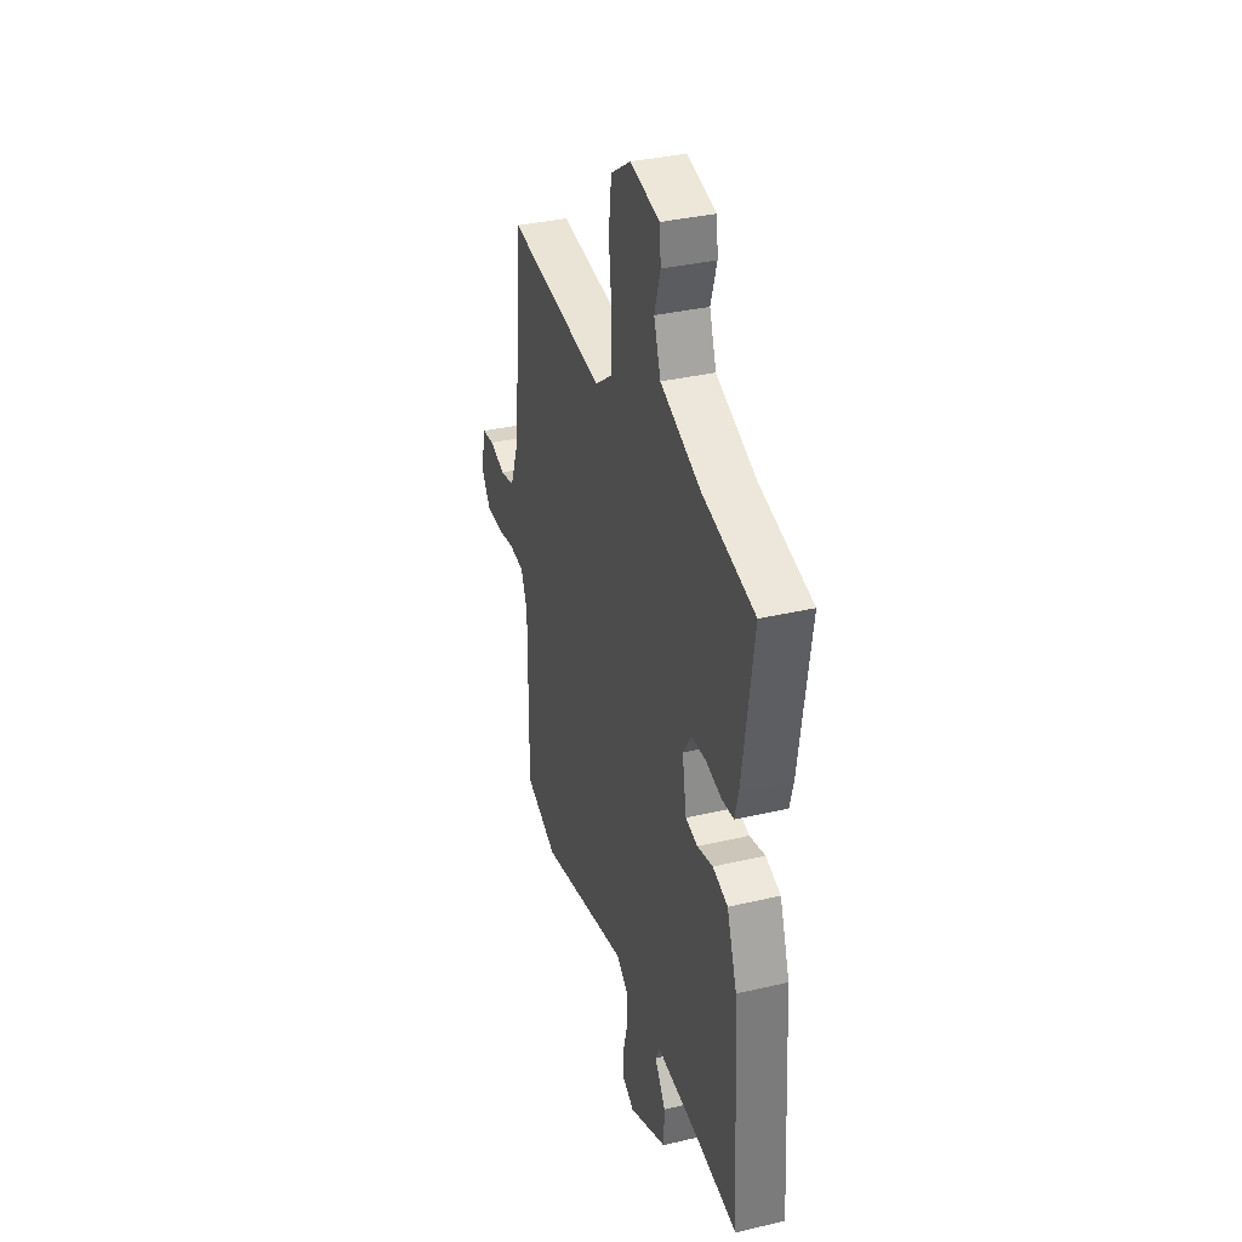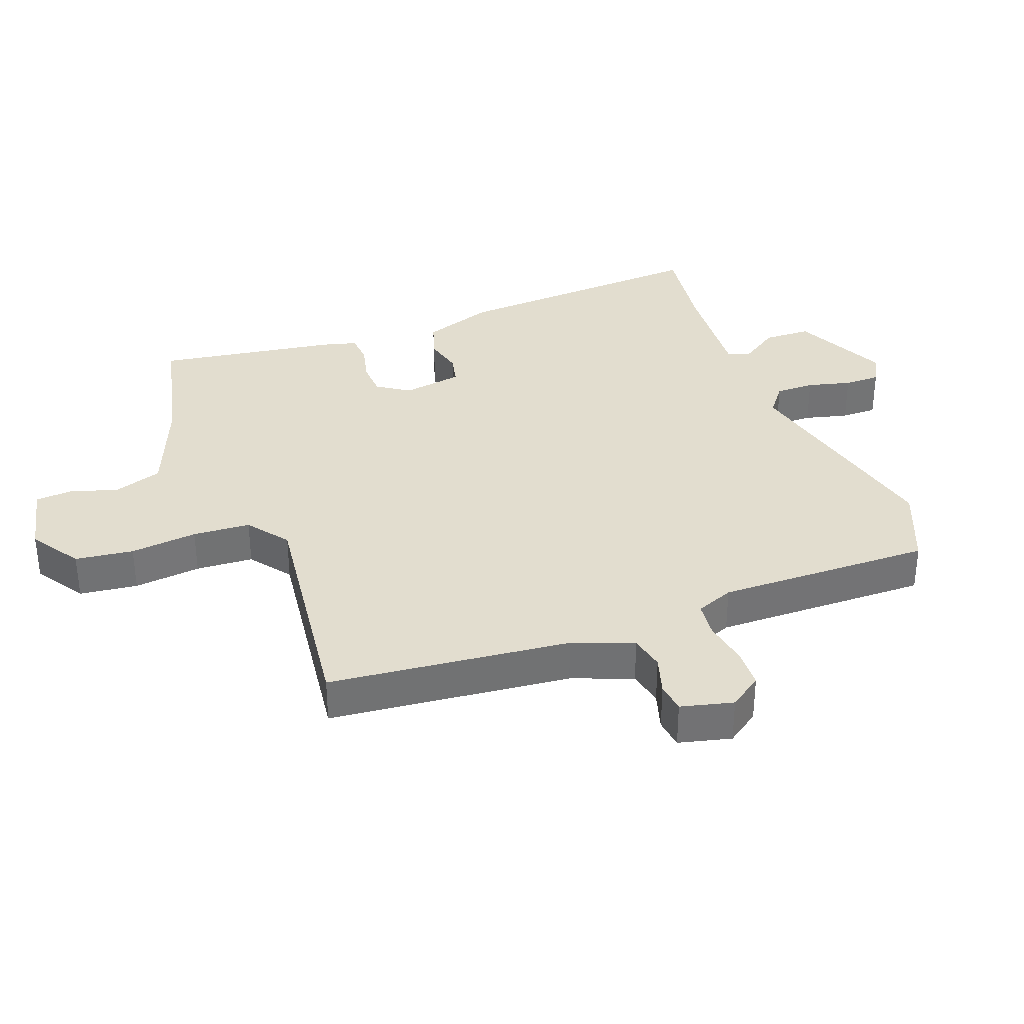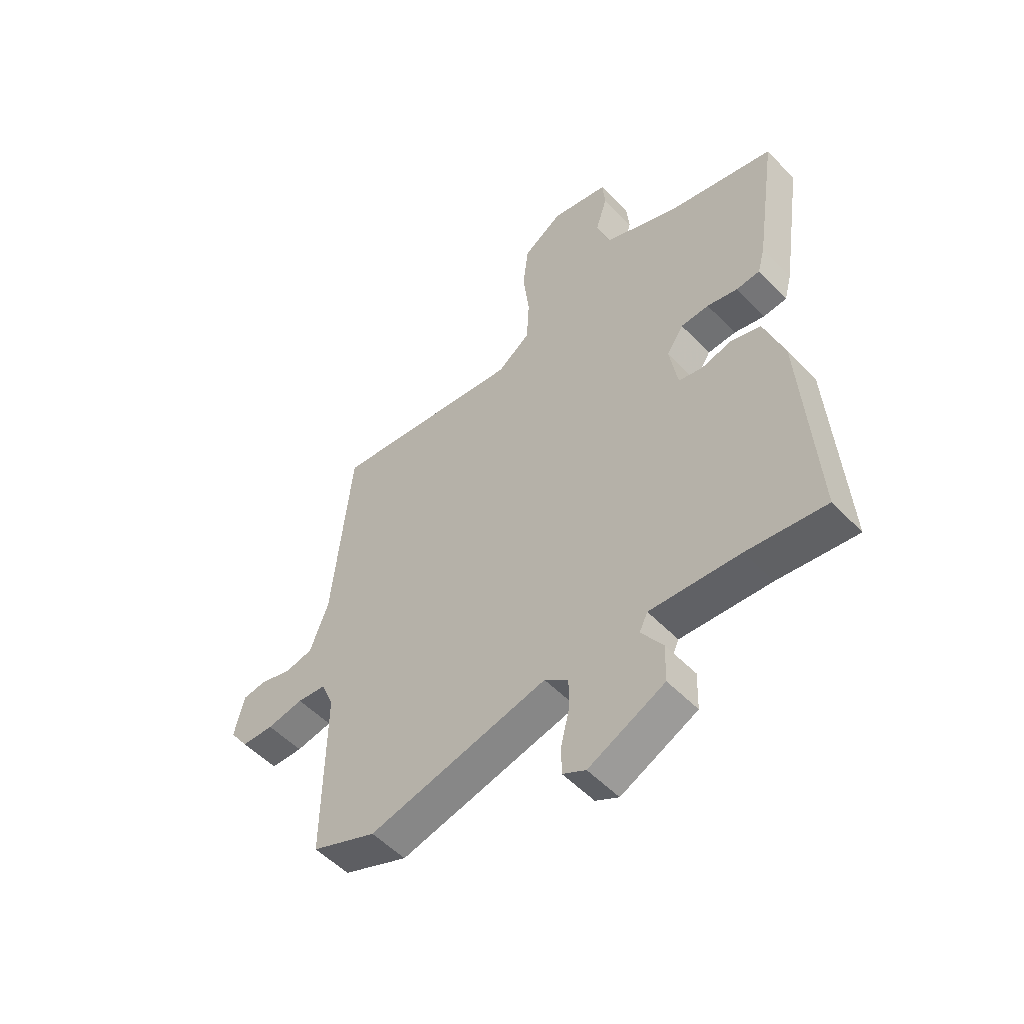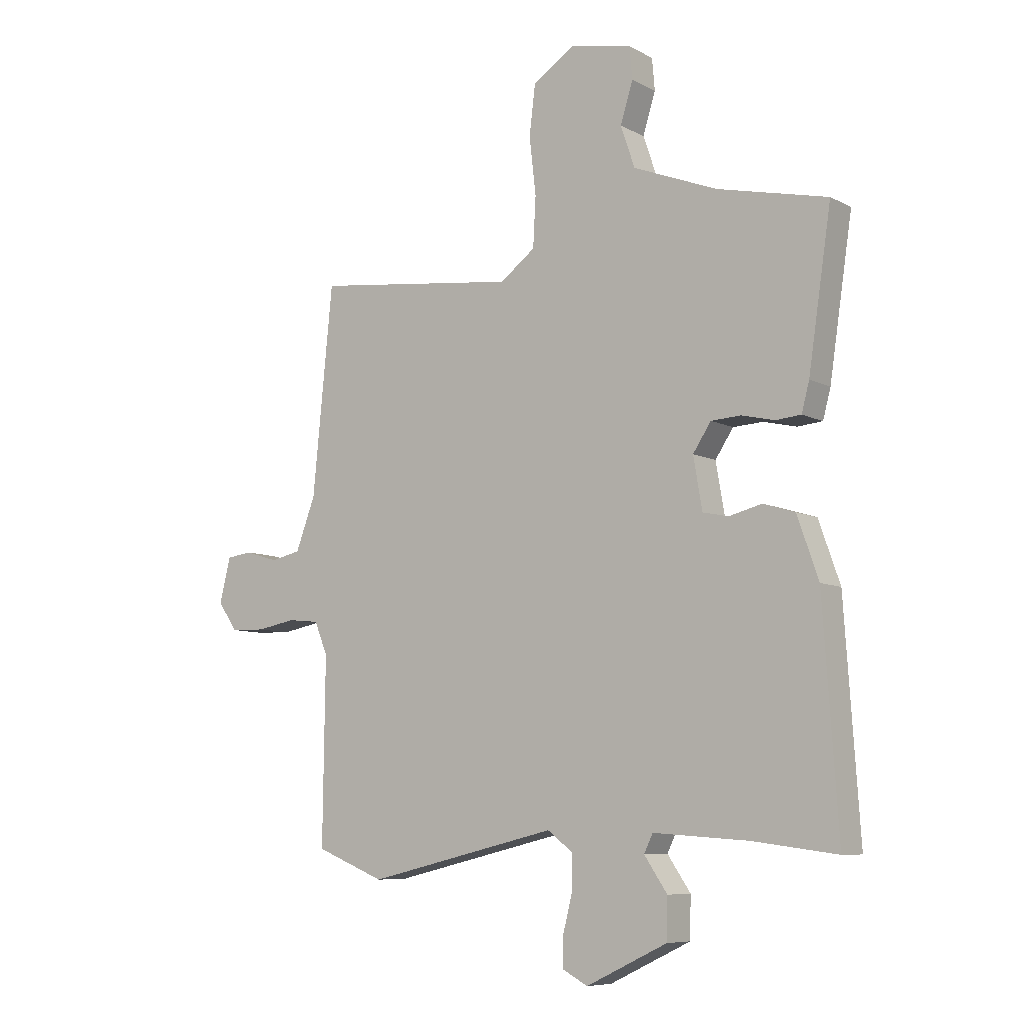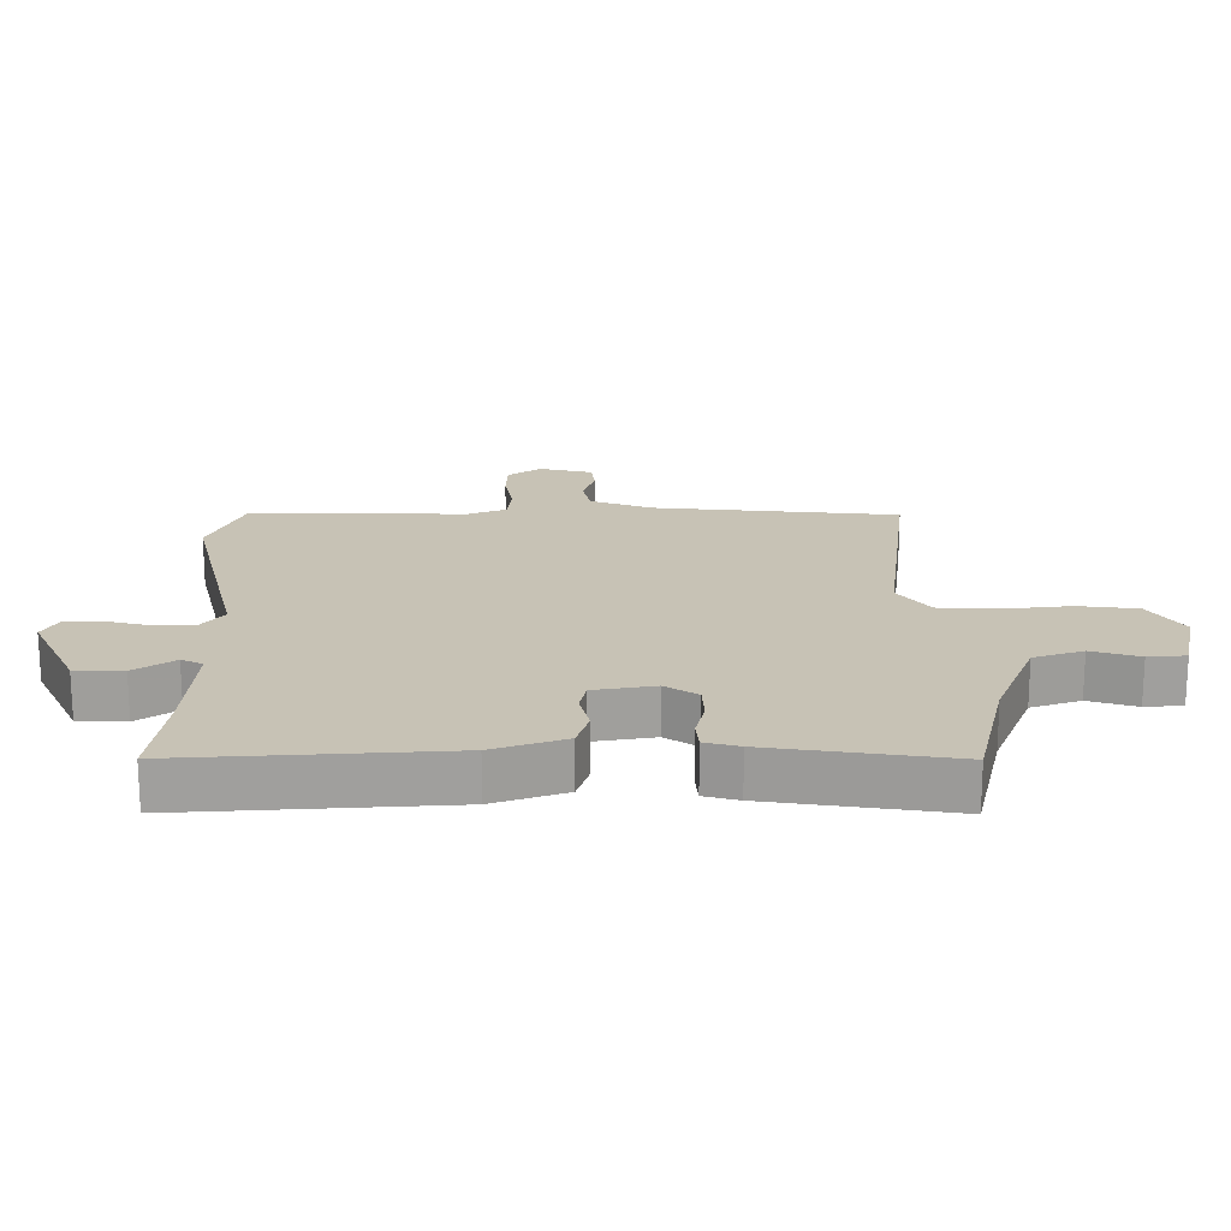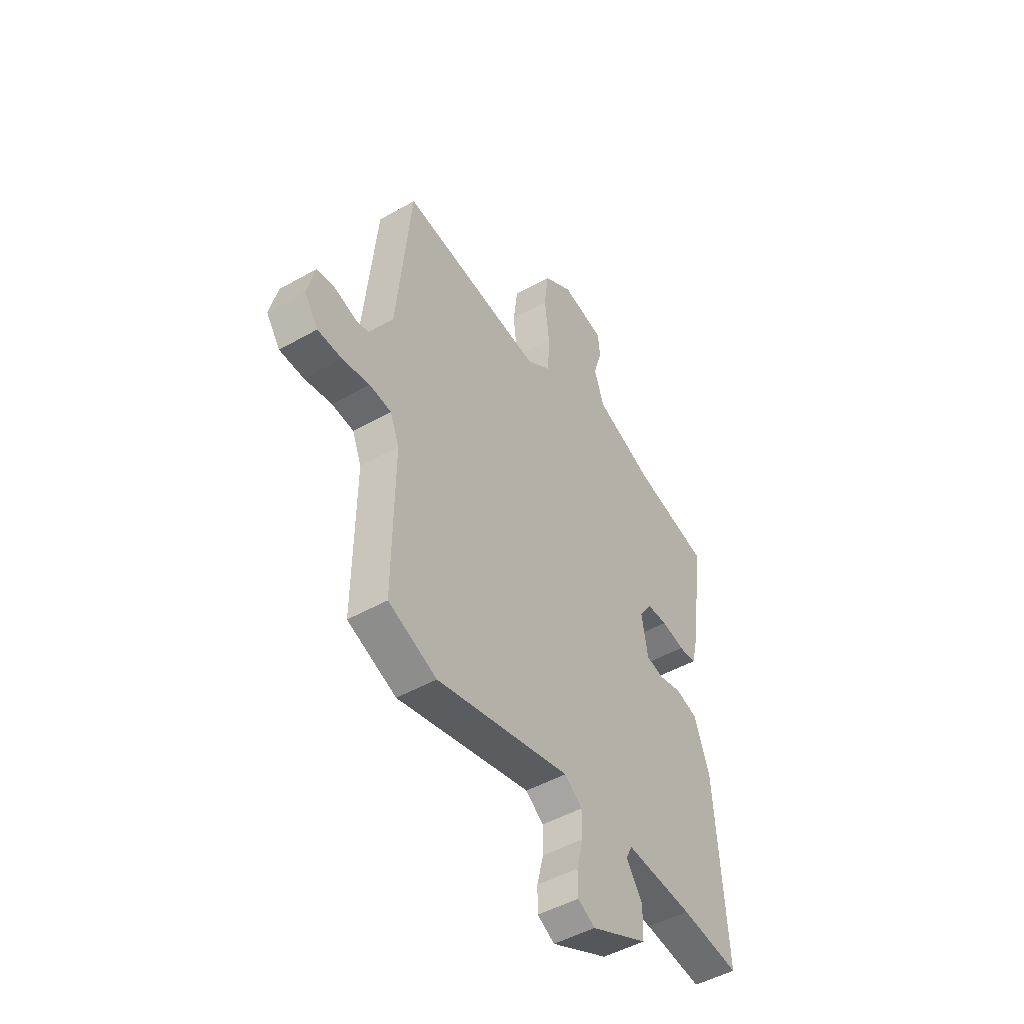
<metadata>
{"format":"obj","ext":"obj","renderer":"f3d","projection":"perspective","resolution":1024,"background":"white","views":[{"elev":35.4,"azim":-107.3,"up":"+Z"},{"elev":34.8,"azim":69.7,"up":"+Y"},{"elev":-52.9,"azim":-137.7,"up":"+Z"},{"elev":-7.9,"azim":-144.6,"up":"+Z"},{"elev":19.0,"azim":-90.0,"up":"+Y"},{"elev":-48.1,"azim":122.5,"up":"+Z"}]}
</metadata>
<code>
v 0.5 0.07 0.499
v 0.537 0.07 0.121
v 0.573 0.07 0.026
v 0.628 0.07 0.014
v 0.688 0.07 0.032
v 0.735 0.07 0.026
v 0.755 0.07 -0.056
v 0.719 0.07 -0.107
v 0.656 0.07 -0.109
v 0.585 0.07 -0.096
v 0.528 0.07 -0.102
v 0.504 0.07 -0.161
v 0.508 0.07 -0.497
v 0.382 0.07 -0.548
v 0.033 0.07 -0.465
v -0.013 0.07 -0.5
v -0.013 0.07 -0.561
v 0.004 0.07 -0.629
v 0.004 0.07 -0.685
v -0.041 0.07 -0.709
v -0.189 0.07 -0.638
v -0.191 0.07 -0.564
v -0.149 0.07 -0.502
v -0.165 0.07 -0.469
v -0.34 0.07 -0.481
v -0.493 0.07 -0.501
v -0.466 0.07 -0.095
v -0.427 0.07 0.016
v -0.369 0.07 0.034
v -0.309 0.07 0.019
v -0.262 0.07 0.029
v -0.246 0.07 0.123
v -0.279 0.07 0.173
v -0.334 0.07 0.176
v -0.394 0.07 0.162
v -0.44 0.07 0.166
v -0.454 0.07 0.219
v -0.496 0.07 0.5
v -0.295 0.07 0.546
v -0.141 0.07 0.607
v -0.115 0.07 0.683
v -0.138 0.07 0.757
v -0.133 0.07 0.815
v -0.02 0.07 0.839
v 0.057 0.07 0.788
v 0.068 0.07 0.697
v 0.056 0.07 0.592
v 0.061 0.07 0.502
v 0.125 0.07 0.454
v 0.5 0 0.499
v 0.537 0 0.121
v 0.573 0 0.026
v 0.628 0 0.014
v 0.688 0 0.032
v 0.735 0 0.026
v 0.755 0 -0.056
v 0.719 0 -0.107
v 0.656 0 -0.109
v 0.585 0 -0.096
v 0.528 0 -0.102
v 0.504 0 -0.161
v 0.508 0 -0.497
v 0.382 0 -0.548
v 0.033 0 -0.465
v -0.013 0 -0.5
v -0.013 0 -0.561
v 0.004 0 -0.629
v 0.004 0 -0.685
v -0.041 0 -0.709
v -0.189 0 -0.638
v -0.191 0 -0.564
v -0.149 0 -0.502
v -0.165 0 -0.469
v -0.34 0 -0.481
v -0.493 0 -0.501
v -0.466 0 -0.095
v -0.427 0 0.016
v -0.369 0 0.034
v -0.309 0 0.019
v -0.262 0 0.029
v -0.246 0 0.123
v -0.279 0 0.173
v -0.334 0 0.176
v -0.394 0 0.162
v -0.44 0 0.166
v -0.454 0 0.219
v -0.496 0 0.5
v -0.295 0 0.546
v -0.141 0 0.607
v -0.115 0 0.683
v -0.138 0 0.757
v -0.133 0 0.815
v -0.02 0 0.839
v 0.057 0 0.788
v 0.068 0 0.697
v 0.056 0 0.592
v 0.061 0 0.502
v 0.125 0 0.454
f 44 45 46 47
f 44 47 48
f 41 42 43 44
f 40 41 44 48
f 39 40 48 49
f 37 38 39 49
f 34 35 36 37
f 33 34 37 49
f 27 28 29 30
f 25 26 27 30
f 24 25 30 31
f 23 24 31 32
f 21 22 23
f 20 21 23
f 17 18 19 20
f 16 17 20 23
f 15 16 23 32
f 12 13 14 15
f 11 12 15 32
f 7 8 9 10
f 4 5 6 7
f 3 4 7 10
f 2 3 10 11
f 11 32 33 49
f 1 2 11 49
f 96 95 94 93
f 97 96 93
f 93 92 91 90
f 97 93 90 89
f 98 97 89 88
f 98 88 87 86
f 86 85 84 83
f 98 86 83 82
f 79 78 77 76
f 79 76 75 74
f 80 79 74 73
f 81 80 73 72
f 72 71 70
f 72 70 69
f 69 68 67 66
f 72 69 66 65
f 81 72 65 64
f 64 63 62 61
f 81 64 61 60
f 59 58 57 56
f 56 55 54 53
f 59 56 53 52
f 60 59 52 51
f 98 82 81 60
f 98 60 51 50
f 1 50 51 2
f 2 51 52 3
f 3 52 53 4
f 4 53 54 5
f 5 54 55 6
f 6 55 56 7
f 7 56 57 8
f 8 57 58 9
f 9 58 59 10
f 10 59 60 11
f 11 60 61 12
f 12 61 62 13
f 13 62 63 14
f 14 63 64 15
f 15 64 65 16
f 16 65 66 17
f 17 66 67 18
f 18 67 68 19
f 19 68 69 20
f 20 69 70 21
f 21 70 71 22
f 22 71 72 23
f 23 72 73 24
f 24 73 74 25
f 25 74 75 26
f 26 75 76 27
f 27 76 77 28
f 28 77 78 29
f 29 78 79 30
f 30 79 80 31
f 31 80 81 32
f 32 81 82 33
f 33 82 83 34
f 34 83 84 35
f 35 84 85 36
f 36 85 86 37
f 37 86 87 38
f 38 87 88 39
f 39 88 89 40
f 40 89 90 41
f 41 90 91 42
f 42 91 92 43
f 43 92 93 44
f 44 93 94 45
f 45 94 95 46
f 46 95 96 47
f 47 96 97 48
f 48 97 98 49
f 49 98 50 1

</code>
